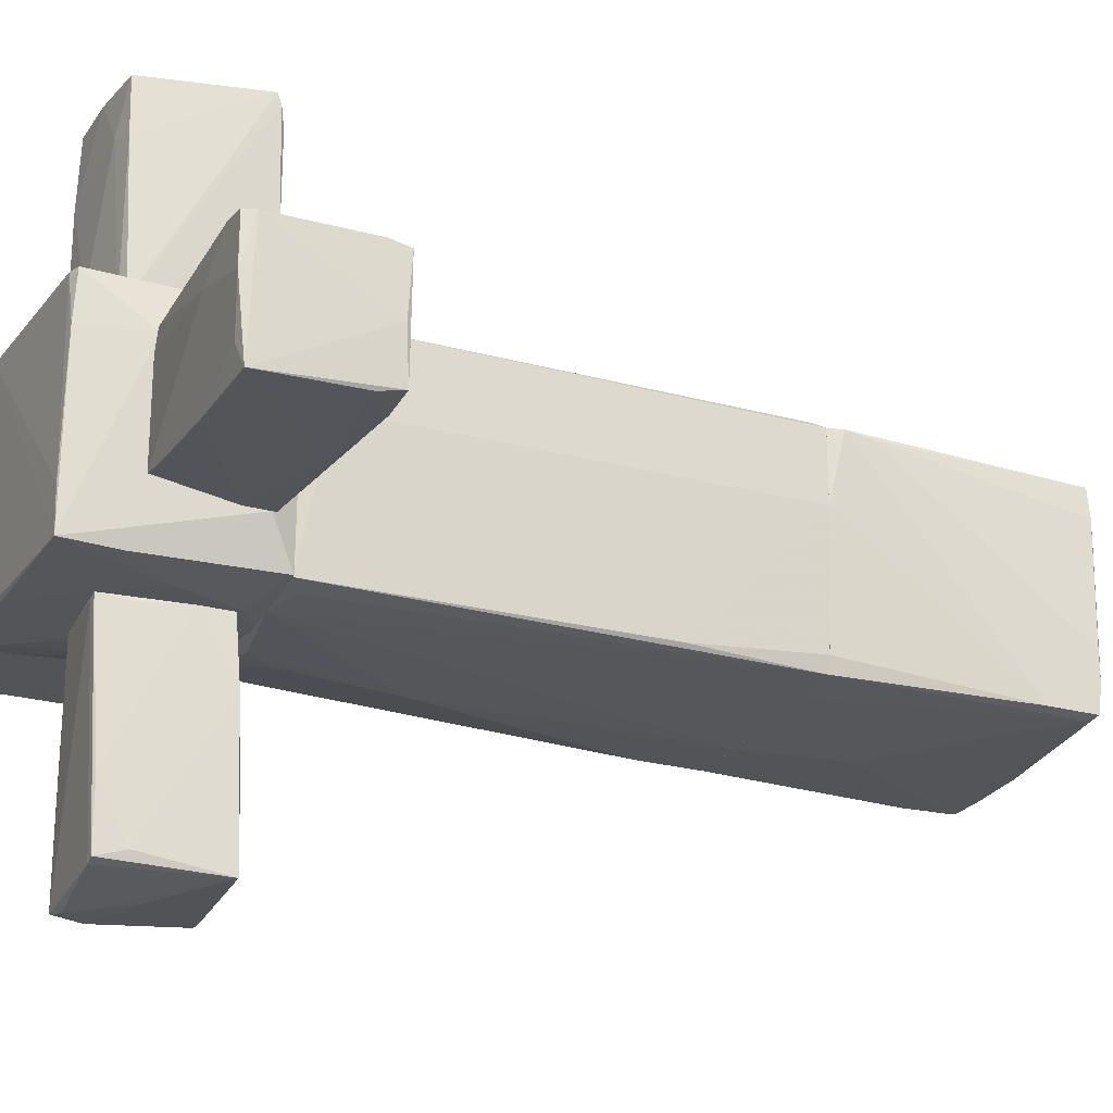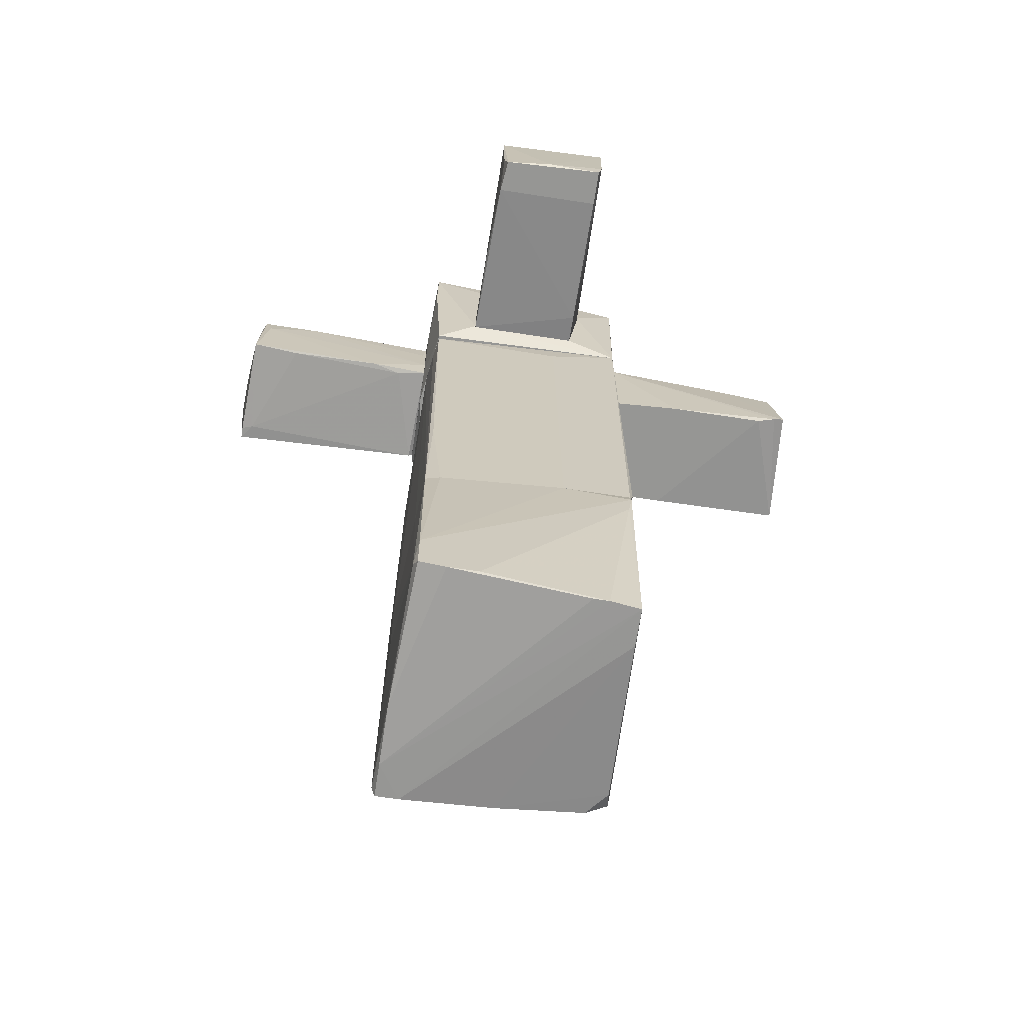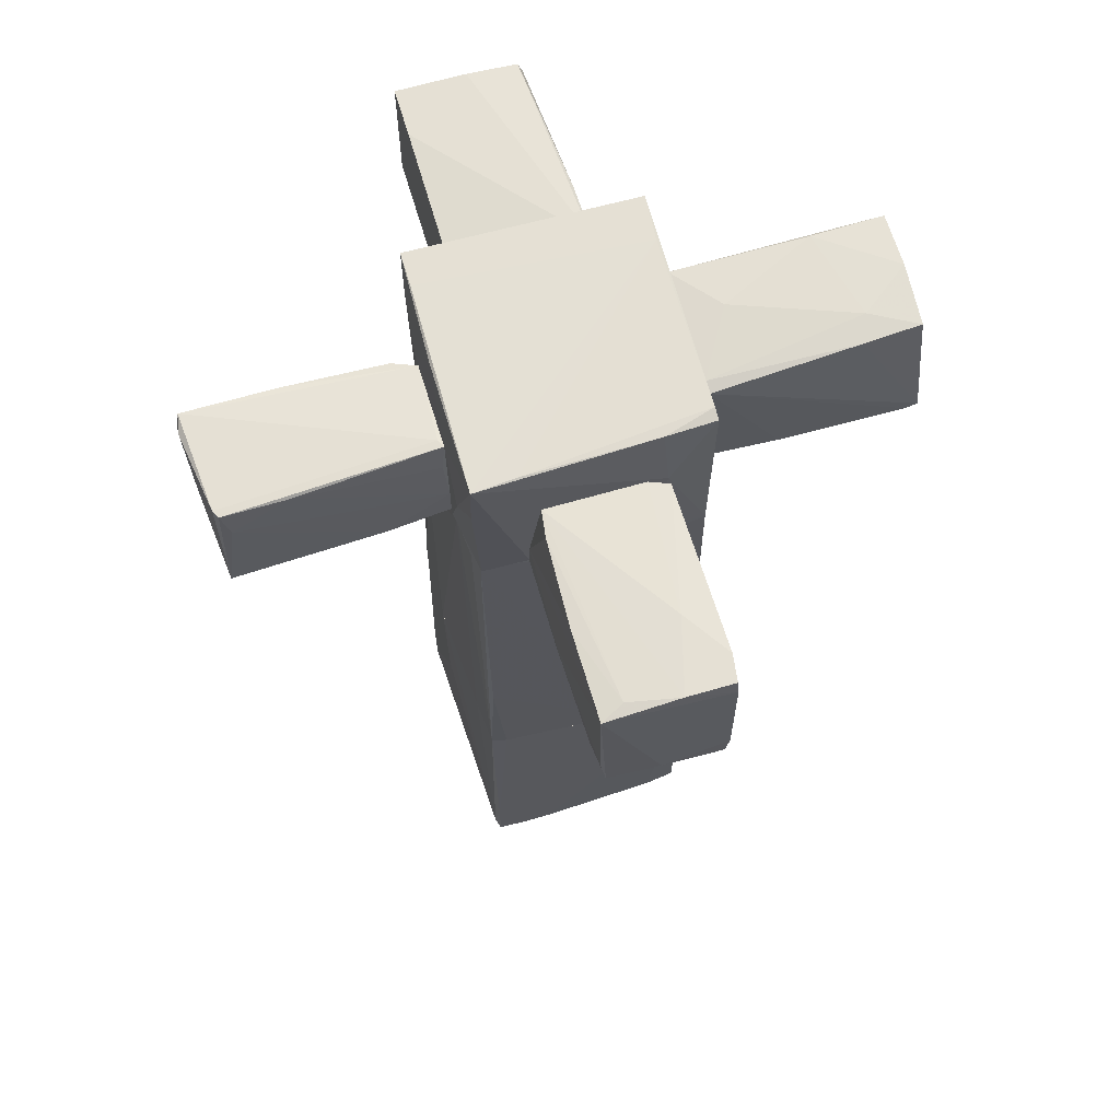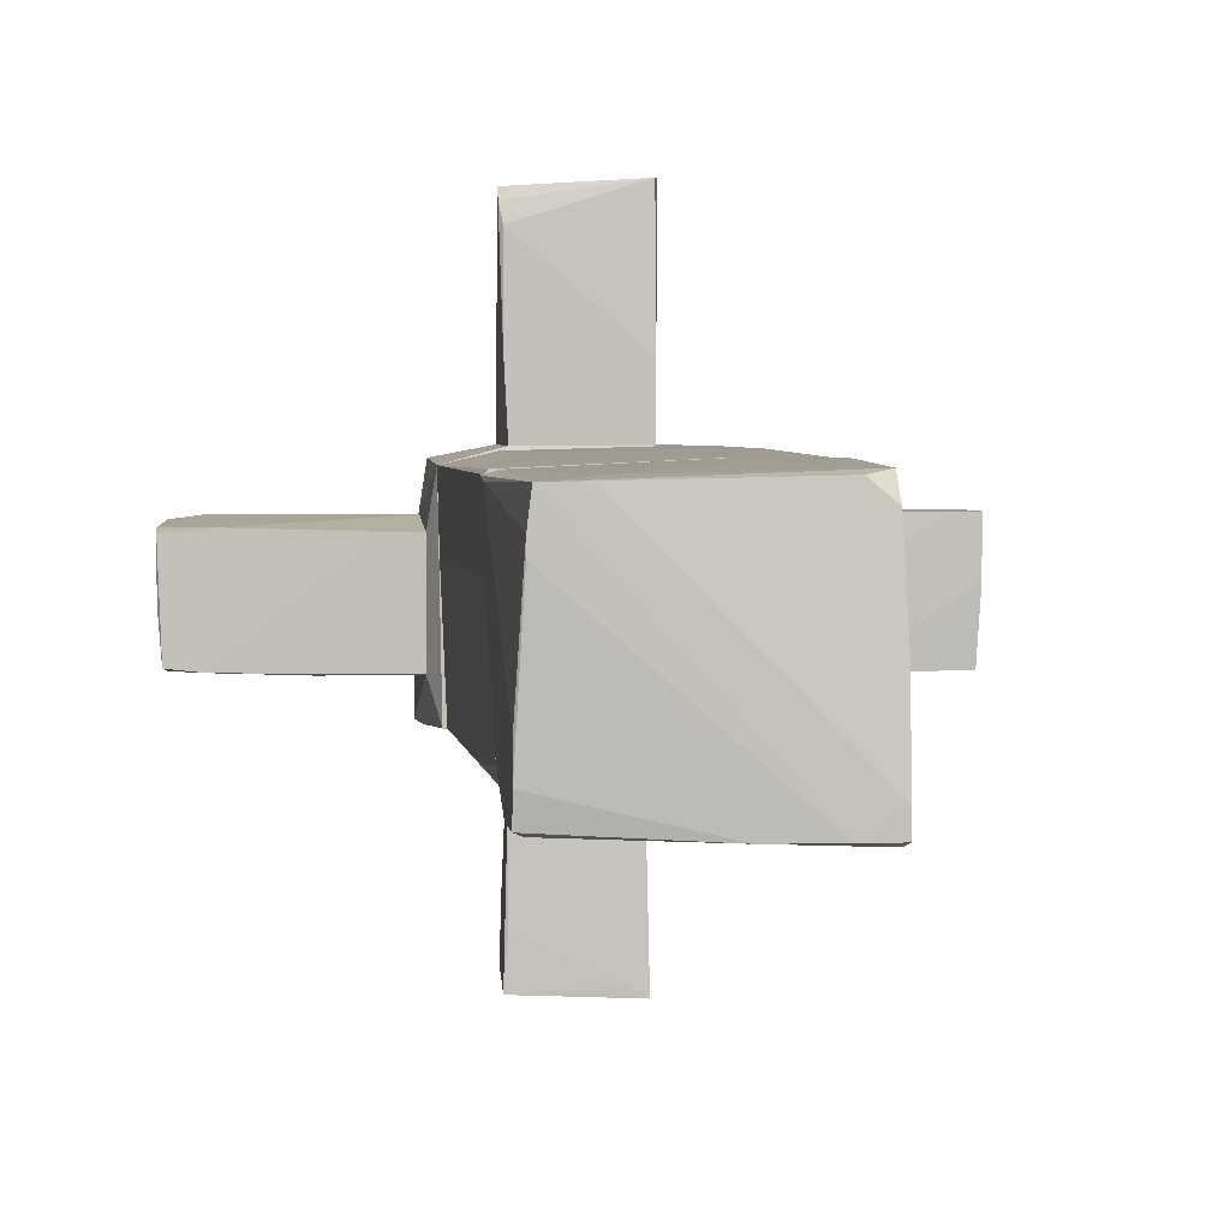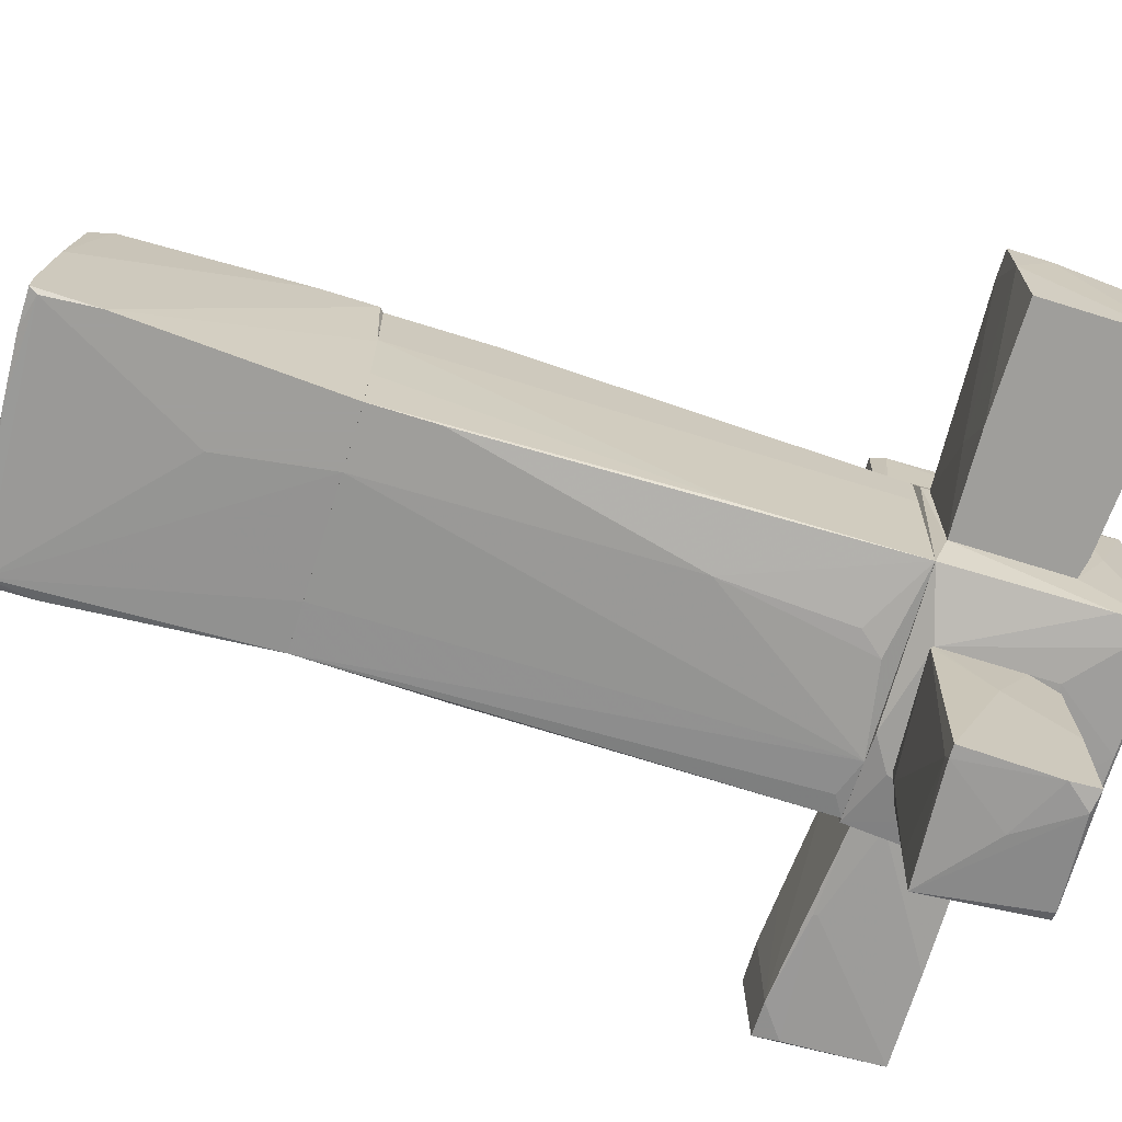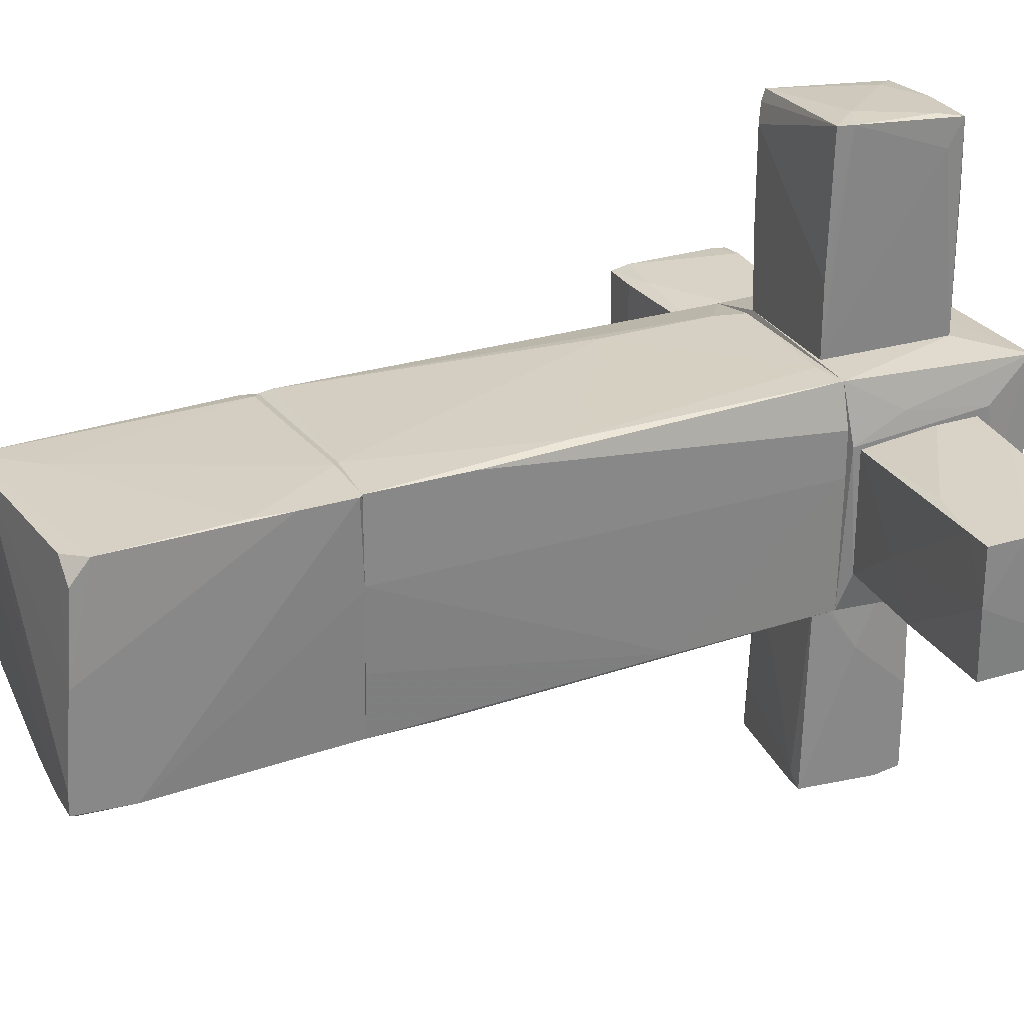
<metadata>
{"format":"obj","ext":"obj","renderer":"f3d","projection":"perspective","resolution":1024,"background":"white","views":[{"elev":-23.4,"azim":-115.3,"up":"+Z"},{"elev":-67.7,"azim":-98.8,"up":"+Y"},{"elev":65.2,"azim":-106.4,"up":"+Y"},{"elev":3.3,"azim":-6.9,"up":"+Z"},{"elev":-70.8,"azim":72.7,"up":"+Z"},{"elev":27.8,"azim":64.7,"up":"+Z"}]}
</metadata>
<code>
o convex_0
v 1.062 -3.531 1.047
v -1.098 -4.925 -0.7296
v 0.2255 -4.995 -1.043
v -0.9591 -2.66 -0.9734
v -0.994 -4.995 0.9428
v -1.064 -2.66 0.9428
v 0.9924 -2.66 -1.078
v 1.062 -4.89 0.8034
v 1.097 -5.029 -1.043
v 1.097 -2.695 1.047
v -1.029 -4.82 -1.008
v 1.062 -4.716 1.013
v 0.5391 -2.66 1.047
v -1.098 -2.799 0.9428
v -1.098 -4.437 -0.9734
v 1.097 -4.507 -1.078
v 0.4695 -2.66 -1.078
v 1.097 -4.96 0.001963
v -1.029 -4.995 0.664
v -0.9591 -2.73 0.9778
v -0.994 -2.66 -0.834
v -0.6456 -4.995 0.9428
v -0.5409 -4.576 0.9778
v 0.3302 -3.601 -1.078
v 1.062 -2.66 0.246
v 0.8531 -4.89 0.9778
v 1.062 -4.96 -1.078
v -1.098 -4.925 -0.4508
v -1.064 -2.66 0.3155
v -1.098 -4.89 -0.9734
v 1.097 -5.029 -0.834
v 0.7833 -5.029 -1.043
v -1.098 -3.043 0.9081
v 1.097 -3.183 1.047
v -1.029 -4.995 0.5248
v 1.062 -2.66 1.047
v -0.5409 -2.66 -1.008
f 4 17 37
f 4 6 13
f 1 10 13
f 4 11 15
f 2 14 15
f 10 9 16
f 4 13 17
f 7 16 17
f 9 10 18
f 12 8 18
f 13 6 20
f 14 5 20
f 6 14 20
f 6 4 21
f 4 15 21
f 12 1 23
f 5 12 23
f 1 13 23
f 20 5 23
f 13 20 23
f 11 17 24
f 17 16 24
f 10 16 25
f 16 7 25
f 17 13 25
f 7 17 25
f 12 5 26
f 8 12 26
f 18 8 26
f 5 22 26
f 22 18 26
f 3 11 27
f 16 9 27
f 11 24 27
f 24 16 27
f 14 2 28
f 2 19 28
f 14 6 29
f 15 14 29
f 6 21 29
f 21 15 29
f 3 2 30
f 11 3 30
f 2 15 30
f 15 11 30
f 9 18 31
f 22 5 31
f 18 22 31
f 5 19 32
f 3 27 32
f 27 9 32
f 9 31 32
f 31 5 32
f 5 14 33
f 19 5 33
f 14 28 33
f 28 19 33
f 10 1 34
f 1 12 34
f 18 10 34
f 12 18 34
f 2 3 35
f 19 2 35
f 3 32 35
f 32 19 35
f 13 10 36
f 10 25 36
f 25 13 36
f 11 4 37
f 17 11 37
o convex_1
v -0.9591 -2.66 -0.9736
v 0.9575 1.453 1.083
v 1.062 1.453 0.6988
v 1.062 -2.66 1.048
v -1.064 1.453 0.9429
v 1.027 1.453 -0.9387
v -1.064 -2.66 0.9429
v 0.9925 -2.66 -1.078
v -0.9941 1.453 -0.9736
v -0.6453 0.1626 1.048
v -0.5061 1.453 -1.043
v -1.064 -2.66 0.3156
v 0.5045 -0.01167 -1.078
v 1.062 -2.66 0.2807
v 0.4695 -2.66 -1.078
v -1.029 -2.555 0.9778
v -0.5758 1.453 1.048
v -1.064 1.208 0.2807
v 0.5045 -2.625 1.047
v 0.9575 -0.917 1.083
v -0.9941 -2.66 -0.8342
v 0.2606 1.313 -1.043
v 1.027 -0.01167 -0.9736
v 1.062 1.453 0.2807
v 0.6439 1.382 1.083
v 0.9925 -2.102 -1.078
v 1.062 -1.754 1.048
v -0.9941 -1.475 -0.9387
v -0.5408 -2.66 -1.008
v -0.6453 1.173 1.048
v -0.8197 1.348 -1.008
v 1.027 -2.66 -0.4856
v 0.4348 1.104 -1.043
f 50 59 70
f 39 40 42
f 42 40 43
f 38 41 44
f 41 38 45
f 42 43 46
f 46 43 48
f 38 44 49
f 44 42 49
f 40 41 51
f 41 45 51
f 45 38 52
f 48 50 52
f 42 44 53
f 39 42 54
f 42 46 55
f 49 42 55
f 46 49 55
f 44 41 56
f 53 44 56
f 47 53 56
f 41 39 57
f 56 41 57
f 47 56 57
f 38 49 58
f 48 43 59
f 50 48 59
f 51 60 61
f 43 40 61
f 40 51 61
f 60 43 61
f 39 54 62
f 57 39 62
f 47 57 62
f 50 43 63
f 45 52 63
f 52 50 63
f 43 60 63
f 60 45 63
f 40 39 64
f 41 40 64
f 39 41 64
f 46 38 65
f 49 46 65
f 38 58 65
f 58 49 65
f 38 48 66
f 52 38 66
f 48 52 66
f 42 53 67
f 53 47 67
f 54 42 67
f 62 54 67
f 47 62 67
f 38 46 68
f 48 38 68
f 46 48 68
f 51 45 69
f 45 60 69
f 60 51 69
f 43 50 70
f 59 43 70
o convex_2
v -0.4713 2.359 -1.113
v 0.4 1.523 -2.995
v 0.01649 2.045 -3.03
v 0.4697 2.533 -1.288
v -0.5059 1.662 -1.078
v -0.5059 2.568 -2.925
v -0.5759 1.592 -2.96
v 0.4697 1.592 -1.113
v 0.5046 2.533 -3.03
v -0.4363 2.638 -1.078
v 0.365 2.568 -1.078
v 0.5046 1.523 -2.995
v 0.5046 2.011 -1.706
v -0.541 1.627 -1.636
v -0.541 2.324 -2.855
v 0.3303 2.498 -3.065
v 0.4697 1.627 -1.078
v -0.4363 2.568 -2.96
v -0.4713 1.627 -1.357
v 0.4697 2.324 -1.078
v 0.365 1.523 -2.89
v -0.3667 2.638 -1.113
v 0.5046 2.533 -2.193
v -0.5059 1.941 -1.078
v -0.5059 2.568 -2.368
v -0.541 1.592 -2.507
v 0.5046 2.289 -3.065
f 86 79 97
f 73 72 77
f 80 75 81
f 82 79 83
f 78 82 83
f 76 77 85
f 77 84 85
f 73 77 86
f 75 78 87
f 81 75 87
f 78 83 87
f 77 76 88
f 86 77 88
f 79 86 88
f 78 75 89
f 75 84 89
f 74 81 90
f 81 87 90
f 87 83 90
f 77 72 91
f 72 82 91
f 82 78 91
f 78 89 91
f 76 80 92
f 81 79 92
f 80 81 92
f 88 76 92
f 79 88 92
f 79 81 93
f 81 74 93
f 83 79 93
f 74 90 93
f 90 83 93
f 80 71 94
f 75 80 94
f 84 75 94
f 85 84 94
f 85 94 95
f 71 80 95
f 80 76 95
f 76 85 95
f 94 71 95
f 84 77 96
f 89 84 96
f 77 91 96
f 91 89 96
f 72 73 97
f 82 72 97
f 79 82 97
f 73 86 97
o convex_3
v -0.6106 1.523 2.86
v 0.6091 2.638 2.964
v 0.121 2.638 2.964
v 0.5743 2.673 1.083
v 0.5393 1.488 1.083
v -0.541 2.568 1.083
v 0.5393 1.523 3.034
v -0.541 1.488 1.083
v -0.4363 2.603 2.929
v -0.6106 1.558 2.964
v -0.5757 1.488 2.685
v 0.1559 2.672 1.431
v 0.5741 1.662 3.034
v 0.2954 1.802 3.034
v 0.6091 2.498 2.721
v -0.4363 2.603 1.083
v 0.5743 2.673 2.302
v 0.5393 1.488 1.745
v -0.2272 2.638 2.511
v -0.2969 2.429 2.964
v -0.4713 2.603 2.407
v -0.5757 1.488 1.745
v 0.5394 2.429 2.999
f 117 111 120
f 101 102 105
f 103 101 105
f 103 98 107
f 98 104 107
f 104 98 108
f 105 102 108
f 107 104 111
f 104 110 111
f 101 99 112
f 102 101 112
f 99 110 112
f 110 102 112
f 101 103 113
f 109 101 113
f 100 99 114
f 99 101 114
f 101 109 114
f 104 108 115
f 108 102 115
f 102 110 115
f 110 104 115
f 106 100 116
f 109 113 116
f 100 114 116
f 114 109 116
f 100 106 117
f 106 107 117
f 107 111 117
f 103 107 118
f 107 106 118
f 113 103 118
f 106 116 118
f 116 113 118
f 98 103 119
f 103 105 119
f 108 98 119
f 105 108 119
f 99 100 120
f 110 99 120
f 111 110 120
f 100 117 120
o convex_4
v -2.318 2.603 0.2809
v -1.935 1.592 -0.5904
v -1.935 1.627 -0.5904
v -1.133 2.394 0.5598
v -3.085 1.488 0.4552
v -2.98 2.533 -0.5555
v -1.133 2.533 -0.4858
v -1.133 1.627 0.4552
v -2.98 2.603 0.5249
v -3.05 1.488 -0.5205
v -1.133 1.627 -0.5904
v -1.203 2.533 0.5598
v -2.737 1.488 -0.5555
v -3.085 1.662 0.4898
v -2.737 2.603 0.5598
v -2.179 2.533 -0.5555
v -2.283 1.523 0.4552
v -2.98 2.603 0.1066
v -1.133 1.871 -0.5904
v -3.015 2.498 0.5249
v -3.085 1.523 -0.06754
v -1.412 1.592 0.4552
v -2.632 1.627 0.4898
v -3.015 1.697 -0.5555
v -2.876 2.568 -0.3463
v -1.378 2.533 -0.5205
v -2.737 1.488 0.4552
v -1.133 2.533 0.3854
f 132 124 148
f 127 124 128
f 122 123 131
f 127 128 131
f 125 130 133
f 122 131 133
f 121 129 135
f 132 121 135
f 124 132 135
f 134 124 135
f 121 127 138
f 129 121 138
f 123 126 139
f 131 123 139
f 127 131 139
f 126 136 139
f 135 129 140
f 134 135 140
f 129 138 140
f 138 126 140
f 126 130 141
f 130 125 141
f 125 134 141
f 140 126 141
f 134 140 141
f 131 128 142
f 133 131 142
f 137 133 142
f 137 142 143
f 128 124 143
f 124 134 143
f 134 125 143
f 142 128 143
f 123 122 144
f 126 123 144
f 130 126 144
f 122 133 144
f 133 130 144
f 136 126 145
f 138 127 145
f 126 138 145
f 127 139 146
f 139 136 146
f 136 145 146
f 145 127 146
f 125 133 147
f 133 137 147
f 137 143 147
f 143 125 147
f 127 121 148
f 124 127 148
f 121 132 148
o convex_5
v 1.062 1.976 0.7686
v -0.7499 2.185 -1.078
v -1.099 2.638 -1.043
v -1.064 1.453 0.9429
v -0.9243 3.091 0.9778
v 1.062 3.16 -1.008
v 1.027 1.453 -0.9387
v 1.027 3.16 1.013
v -1.029 1.453 -0.9736
v 0.9575 1.453 1.082
v -1.133 3.126 -1.043
v -0.5409 2.568 1.083
v 0.4695 1.627 -1.078
v -1.133 2.498 0.5597
v -1.133 1.662 -0.5903
v 1.097 1.488 0.5597
v -0.5409 1.488 1.083
v -1.029 3.056 0.9778
v 1.097 2.742 0.6639
v 1.097 1.558 -0.5901
v 0.4695 2.568 -1.078
v -0.2619 1.453 -1.078
v 0.5741 2.673 1.083
v 0.6088 3.16 0.9778
v -1.133 1.627 0.4552
v 1.097 2.533 -0.5901
v 1.062 2.777 -1.008
v -1.099 3.126 -0.6599
v 0.7484 3.16 -1.008
v 0.05143 3.125 -1.043
v -1.064 3.091 0.5248
v -0.4363 2.638 -1.078
v 1.097 2.847 0.07171
v -0.5409 1.627 -1.078
v 0.8529 2.916 -1.043
f 169 178 183
f 151 150 157
f 155 152 157
f 152 155 158
f 149 156 158
f 150 151 159
f 156 153 160
f 162 159 163
f 151 157 163
f 157 152 163
f 159 151 163
f 149 158 164
f 158 155 164
f 152 158 165
f 165 160 166
f 160 153 166
f 162 152 166
f 152 165 166
f 156 149 167
f 149 164 167
f 167 164 168
f 164 155 168
f 161 150 169
f 155 157 170
f 150 161 170
f 161 155 170
f 158 156 171
f 156 160 171
f 165 158 171
f 160 165 171
f 153 156 172
f 156 154 172
f 152 162 173
f 162 163 173
f 163 152 173
f 167 168 174
f 168 154 174
f 155 161 175
f 154 168 175
f 168 155 175
f 153 172 176
f 172 159 176
f 154 159 177
f 172 154 177
f 159 172 177
f 159 154 178
f 159 162 179
f 166 153 179
f 162 166 179
f 153 176 179
f 176 159 179
f 150 159 180
f 169 150 180
f 159 178 180
f 178 169 180
f 154 156 181
f 156 167 181
f 174 154 181
f 167 174 181
f 157 150 182
f 150 170 182
f 170 157 182
f 161 169 183
f 154 175 183
f 175 161 183
f 178 154 183
o convex_6
v 2.77 1.976 0.5945
v 1.097 1.557 -0.5902
v 1.69 1.523 -0.1372
v 2.944 1.523 -0.5902
v 2.944 2.638 -0.5902
v 1.097 2.638 0.5945
v 1.097 1.557 0.5248
v 1.097 2.533 -0.5902
v 2.979 1.488 0.5945
v 2.944 2.603 0.4899
v 1.864 2.603 -0.5902
v 2.177 1.592 0.5945
v 2.979 1.488 0.0717
v 2.944 2.638 0.03691
v 1.968 1.523 -0.5902
v 2.909 2.533 0.5248
v 1.097 2.254 0.5945
v 2.979 1.836 0.5945
v 1.62 2.603 0.5945
v 2.491 2.638 -0.5902
v 2.735 1.488 0.5945
v 1.271 2.568 -0.5902
f 194 191 205
f 187 185 188
f 185 186 190
f 189 185 190
f 188 185 191
f 185 189 191
f 184 189 192
f 188 191 194
f 192 189 195
f 187 188 196
f 188 189 197
f 189 193 197
f 186 185 198
f 185 187 198
f 196 186 198
f 187 196 198
f 189 190 200
f 195 189 200
f 190 195 200
f 184 192 201
f 196 188 201
f 192 196 201
f 188 197 201
f 197 193 201
f 199 184 201
f 193 199 201
f 189 184 202
f 193 189 202
f 184 199 202
f 199 193 202
f 189 188 203
f 188 194 203
f 194 189 203
f 190 186 204
f 195 190 204
f 192 195 204
f 186 196 204
f 196 192 204
f 191 189 205
f 189 194 205

</code>
